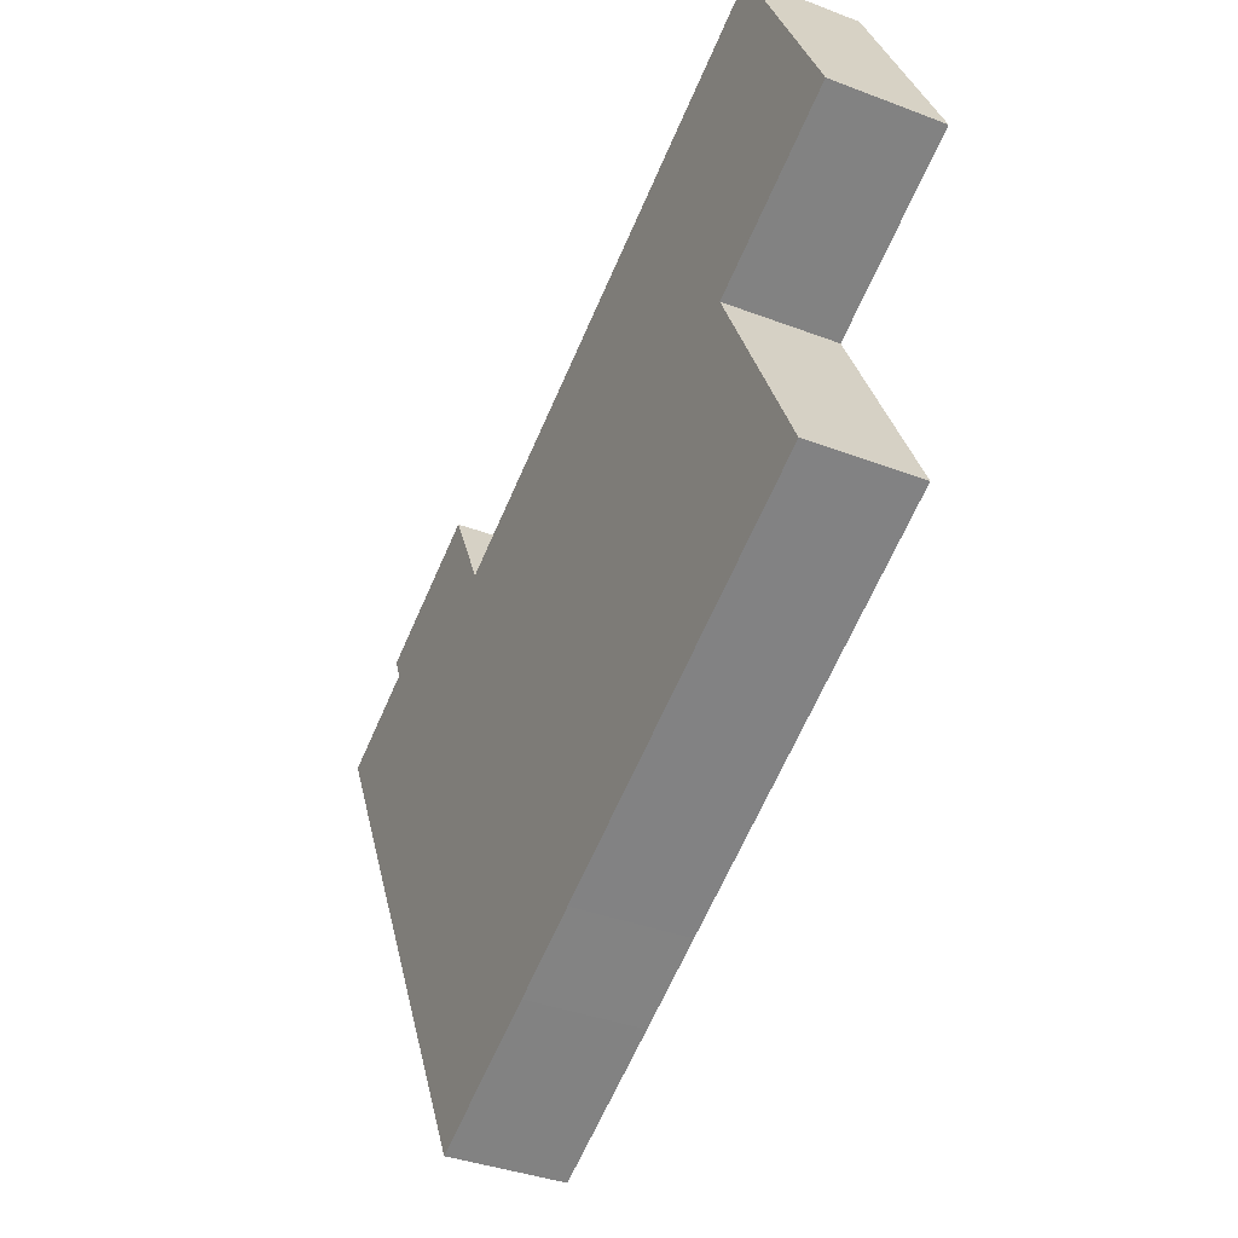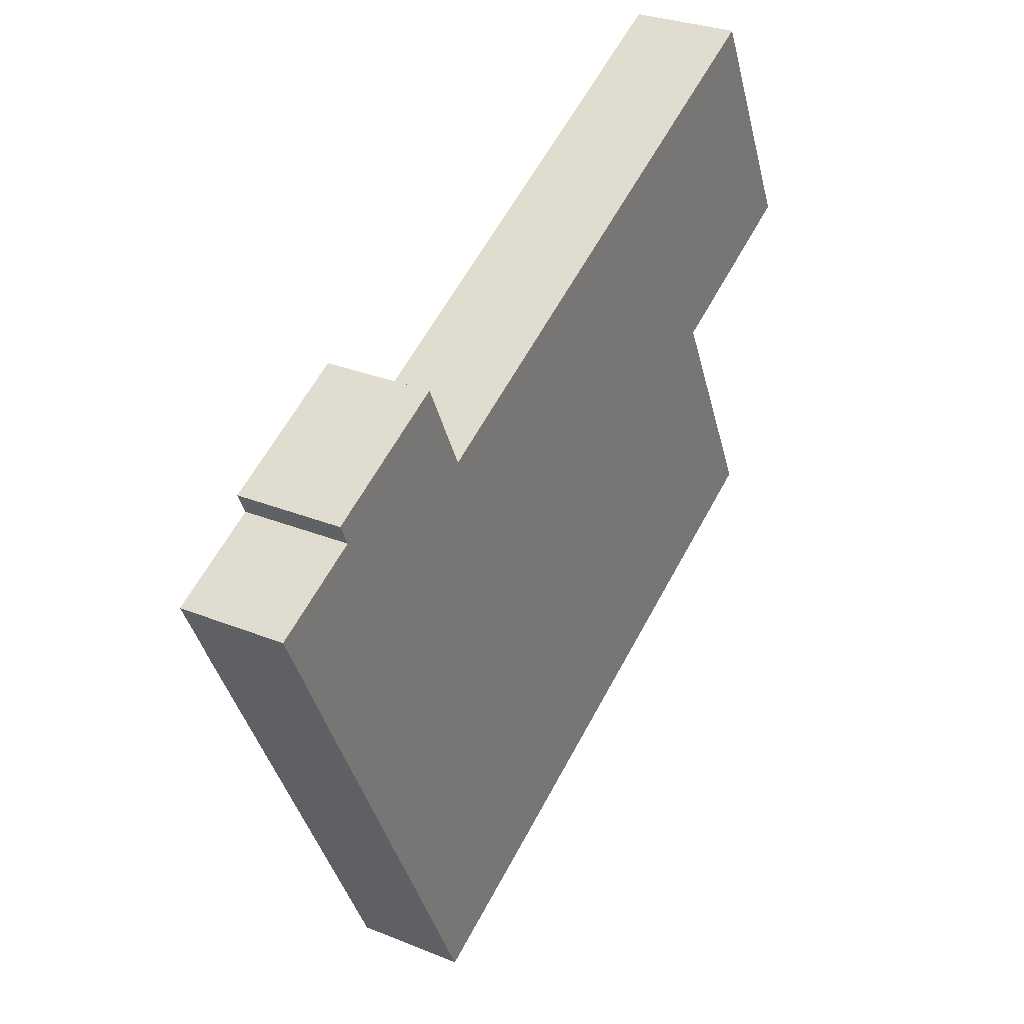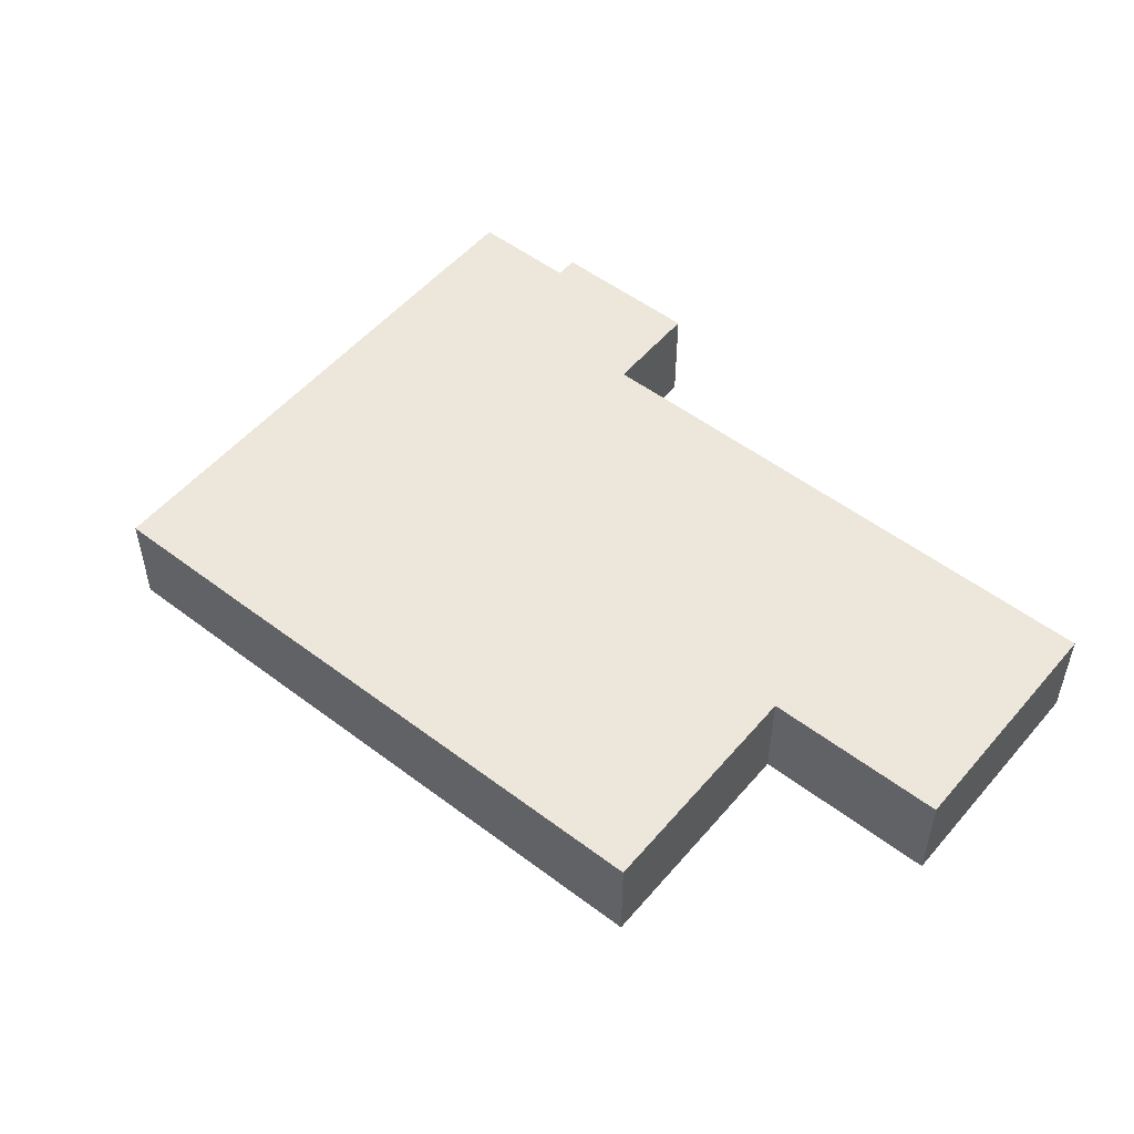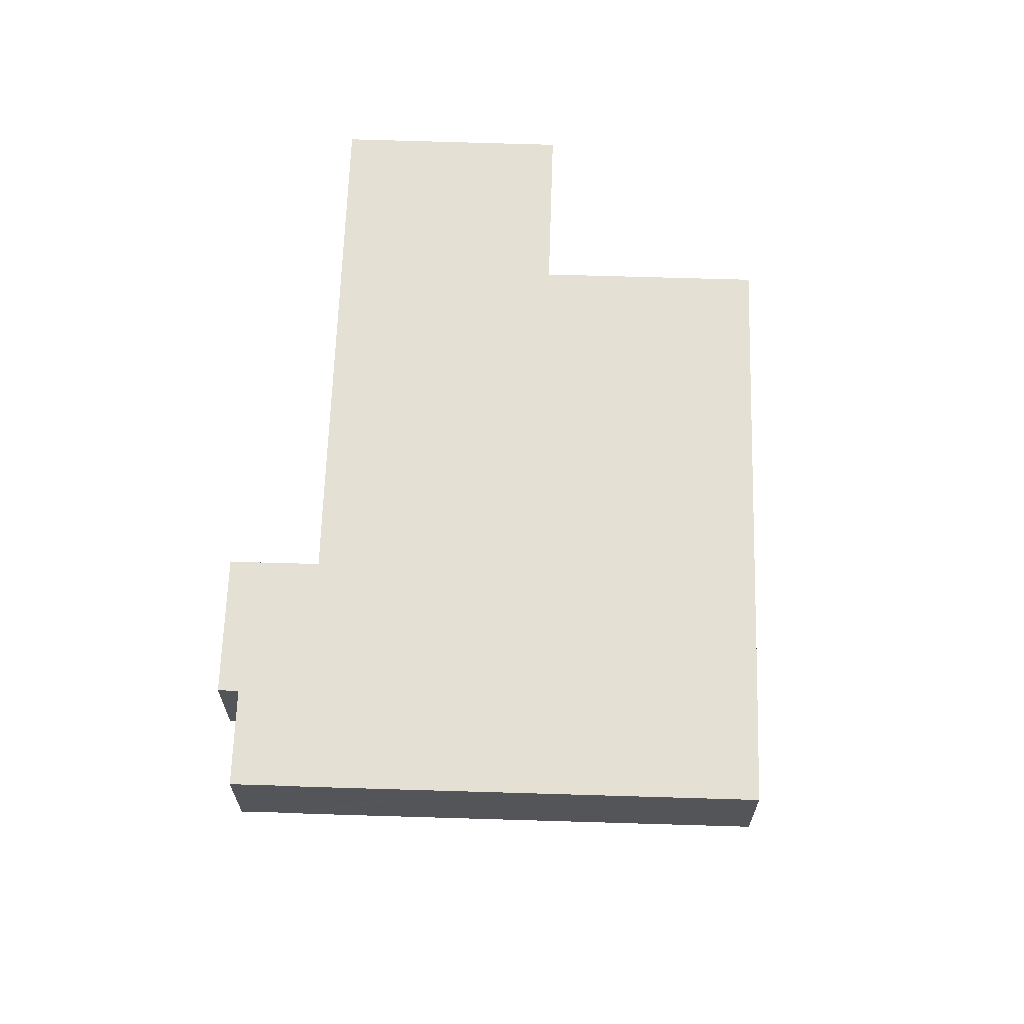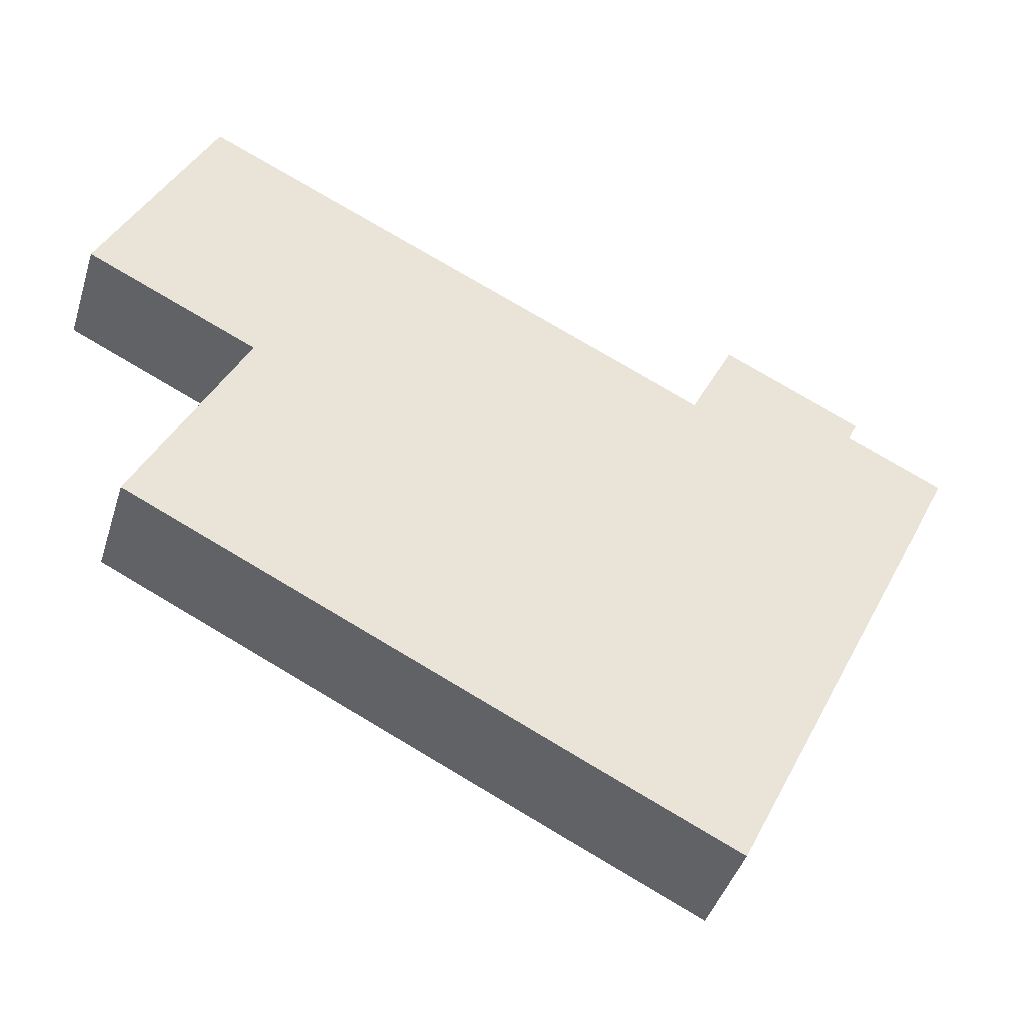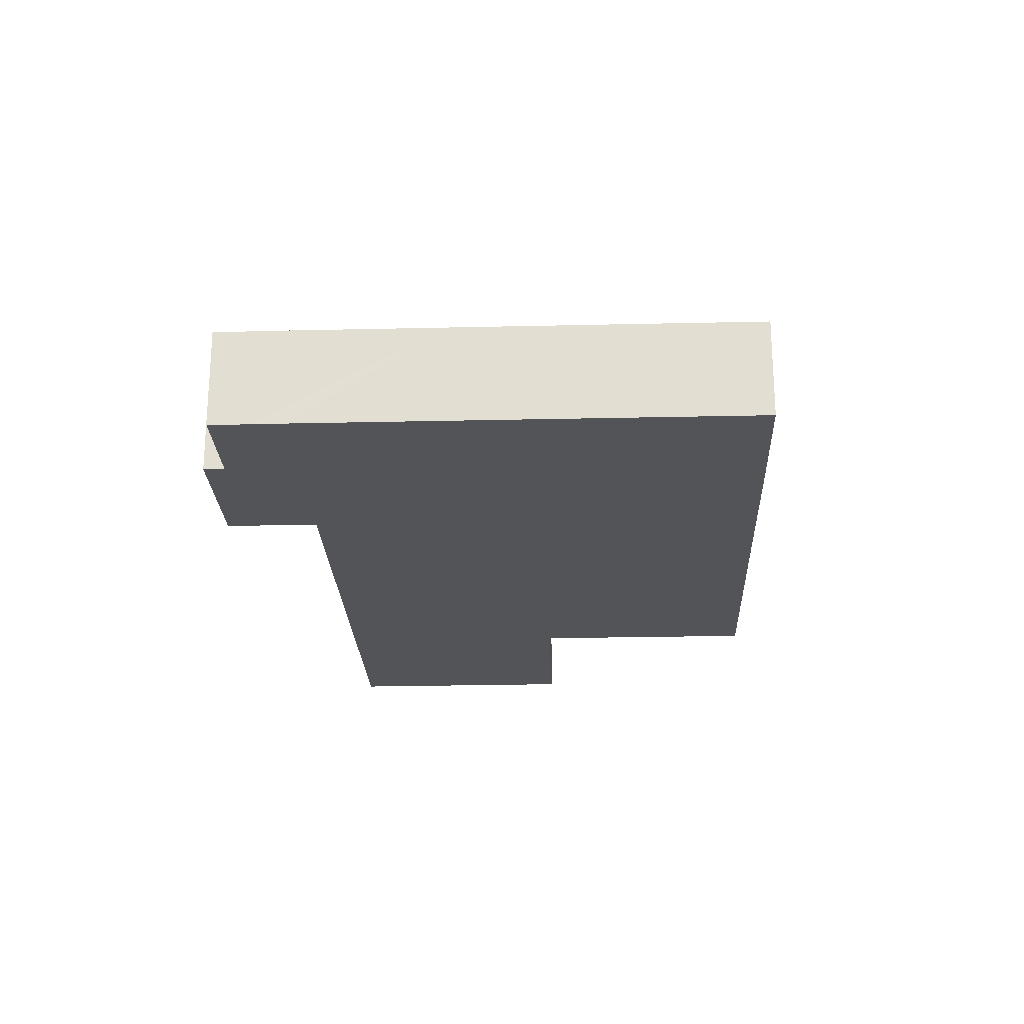
<metadata>
{"format":"obj","ext":"obj","renderer":"f3d","projection":"perspective","resolution":1024,"background":"white","views":[{"elev":-36.9,"azim":-116.4,"up":"+Z"},{"elev":29.2,"azim":121.1,"up":"+Z"},{"elev":52.4,"azim":-114.8,"up":"+Y"},{"elev":65.5,"azim":117.8,"up":"+Y"},{"elev":-43.0,"azim":-16.8,"up":"+Z"},{"elev":-23.3,"azim":118.3,"up":"+Y"}]}
</metadata>
<code>
v  81.26 9.805 -10.33
v  74.25 9.805 -2.302
v  83.09 9.805 -6.606
v  80.02 9.805 -12.94
v  46.95 9.805 -47.79
v  15.7 9.805 -7.625
v  59.91 9.805 -54.07
v  15.68 9.805 -7.669
v  12.55 9.805 -14.07
v  39.63 9.805 -44.2
v  38.11 9.805 -43.46
v  5.882 9.805 -27.7
v  62.36 9.805 5.832
v  75.15 9.805 -0.401
v  79.88 9.805 -13.22
v  73.33 9.805 -26.62
v  58.32 9.805 -2.38
v  58.28 9.805 -2.47
v  58.15 9.805 -2.41
v  52.97 9.805 0.137
v  25.76 9.805 13.35
v  69.71 9.805 -34.03
v  10.17 9.805 20.93
v  15.6 9.805 -7.576
v  0 9.805 6.004e-16
v  5.882 1.696e-15 -27.7
v  12.55 8.614e-16 -14.07
v  15.68 4.696e-16 -7.669
v  15.7 4.669e-16 -7.625
v  0 0 0
v  10.17 -1.282e-15 20.93
v  58.28 1.512e-16 -2.47
v  62.36 -3.571e-16 5.832
v  58.32 1.457e-16 -2.38
v  15.6 4.639e-16 -7.576
v  59.91 3.311e-15 -54.07
v  46.95 2.926e-15 -47.79
v  39.63 2.706e-15 -44.2
v  38.11 2.661e-15 -43.46
v  25.76 -8.177e-16 13.35
v  52.97 -8.389e-18 0.137
v  58.15 1.476e-16 -2.41
v  75.15 2.455e-17 -0.401
v  74.25 1.41e-16 -2.302
v  83.09 4.045e-16 -6.606
v  81.26 6.327e-16 -10.33
v  80.02 7.92e-16 -12.94
v  79.88 8.097e-16 -13.22
v  73.33 1.63e-15 -26.62
v  69.71 2.084e-15 -34.03
g defaultobject
f 1 2 3
f 2 1 4
f 5 6 7
f 6 5 8
f 8 5 9
f 9 5 10
f 9 10 11
f 9 11 12
f 2 13 14
f 13 2 4
f 13 4 15
f 13 15 16
f 13 16 17
f 17 16 18
f 18 16 19
f 19 16 20
f 20 16 21
f 21 16 22
f 21 22 7
f 21 7 23
f 23 7 6
f 23 6 24
f 23 24 25
f 26 9 12
f 9 26 27
f 9 27 8
f 8 27 28
f 8 28 6
f 6 28 29
f 30 23 25
f 23 30 31
f 32 17 18
f 17 32 13
f 13 32 33
f 33 32 34
f 29 24 6
f 24 29 25
f 25 29 30
f 30 29 35
f 36 5 7
f 5 36 37
f 5 37 10
f 10 37 38
f 10 38 11
f 11 38 12
f 12 38 39
f 12 39 26
f 31 21 23
f 21 31 40
f 21 40 20
f 20 40 41
f 20 41 19
f 19 41 42
f 19 42 18
f 18 42 32
f 33 14 13
f 14 33 43
f 44 3 2
f 3 44 45
f 43 2 14
f 2 43 44
f 45 1 3
f 1 45 4
f 4 45 46
f 4 46 15
f 15 46 16
f 16 46 47
f 16 47 48
f 16 48 49
f 16 49 22
f 22 49 50
f 22 50 7
f 7 50 36
f 33 32 43
f 32 33 34
f 50 37 36
f 37 50 38
f 38 50 39
f 39 50 26
f 26 50 49
f 26 49 48
f 26 48 27
f 27 48 47
f 27 47 46
f 27 46 45
f 27 45 44
f 27 44 28
f 28 44 32
f 32 44 43
f 28 32 42
f 28 42 41
f 28 41 29
f 29 41 35
f 35 41 30
f 30 41 40
f 30 40 31

</code>
